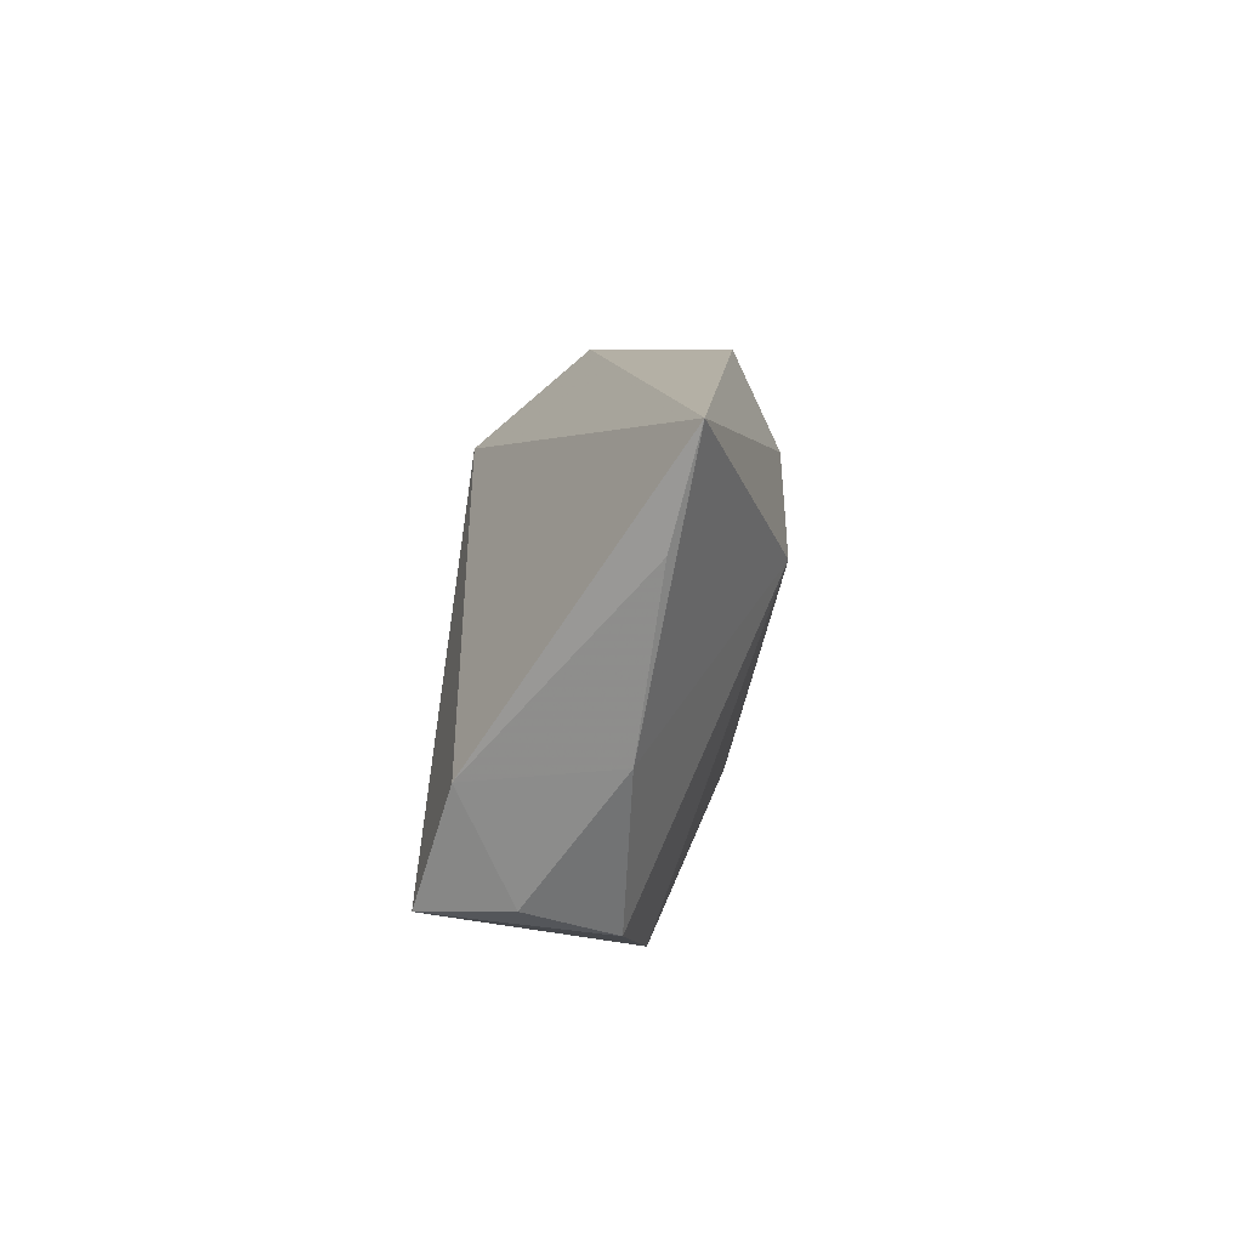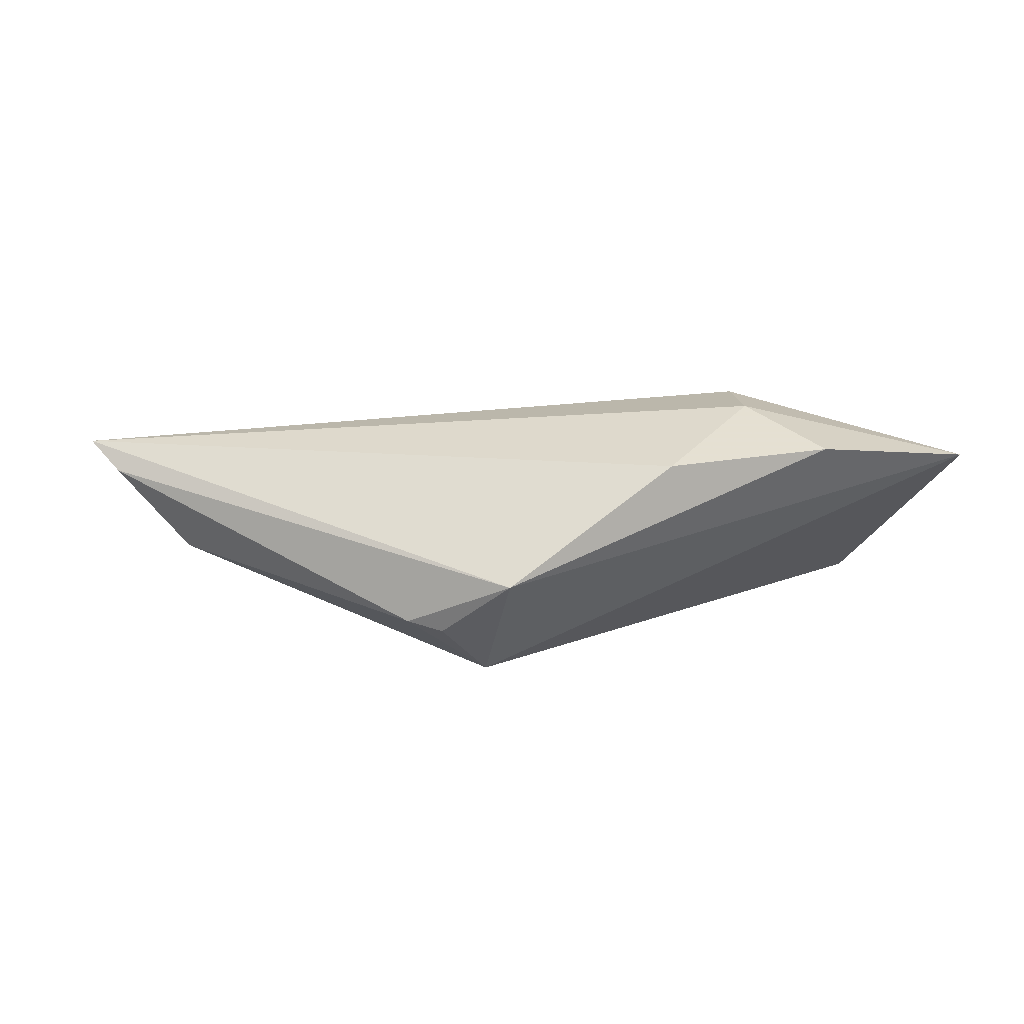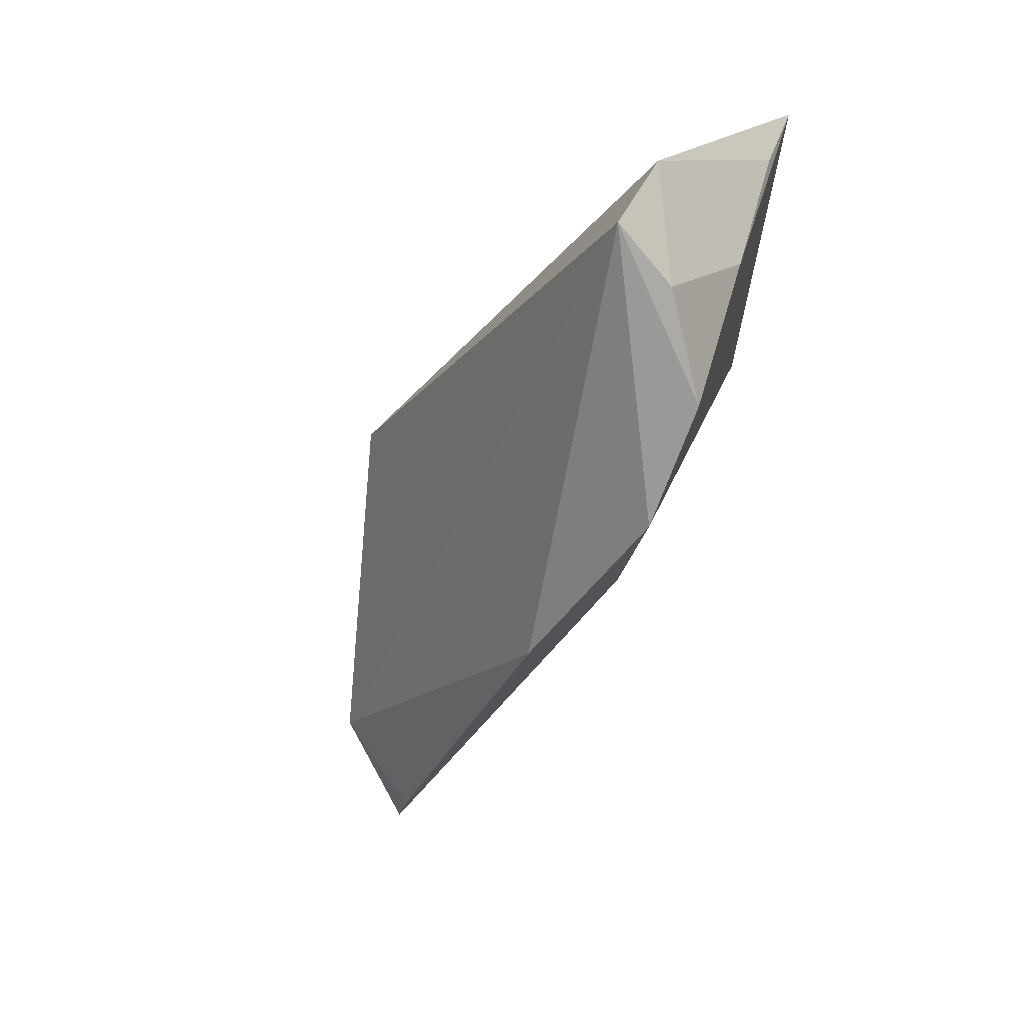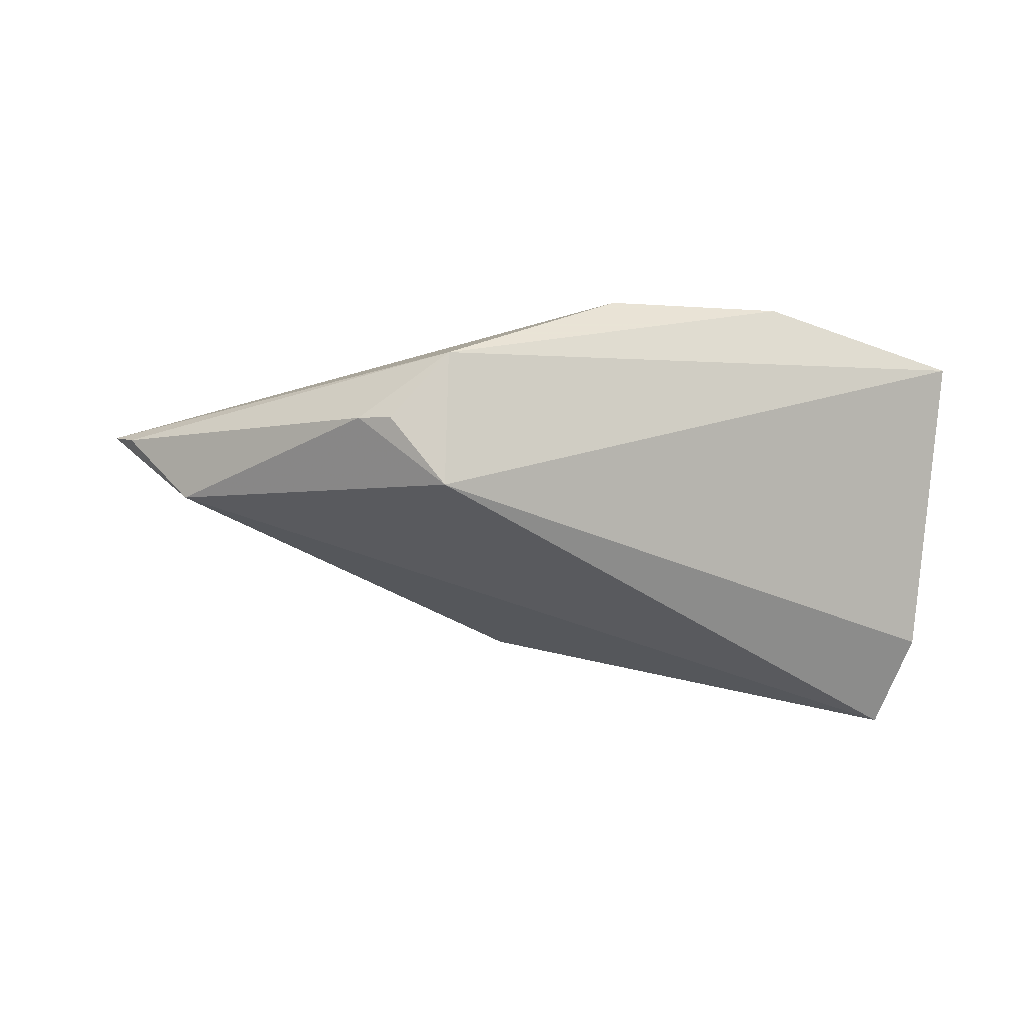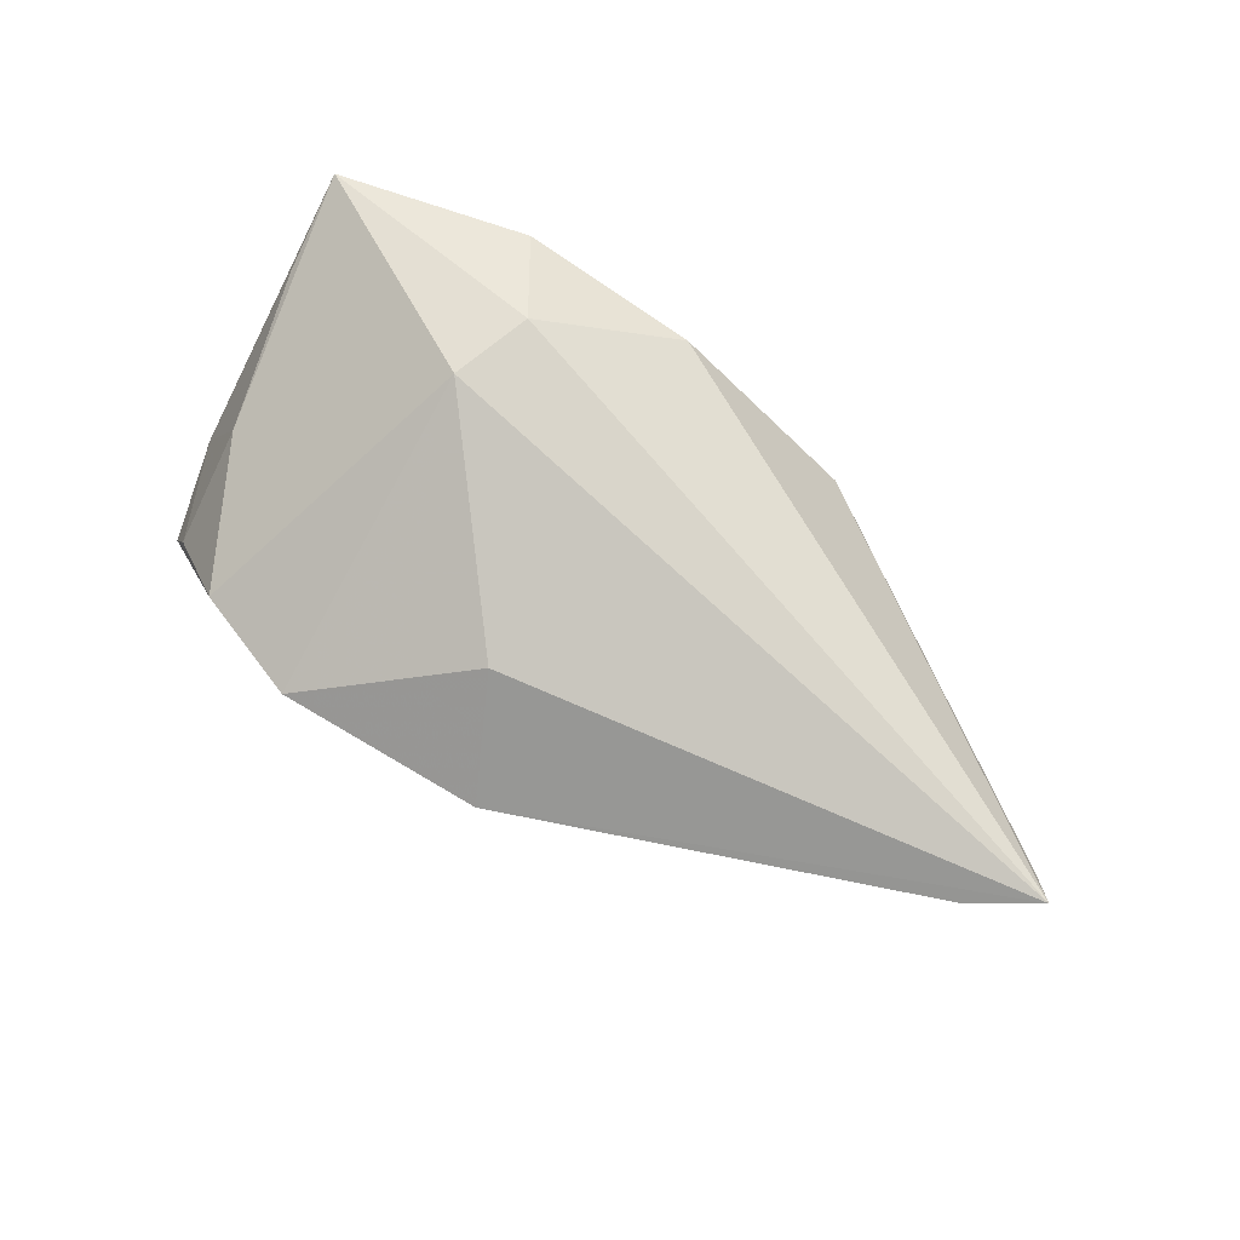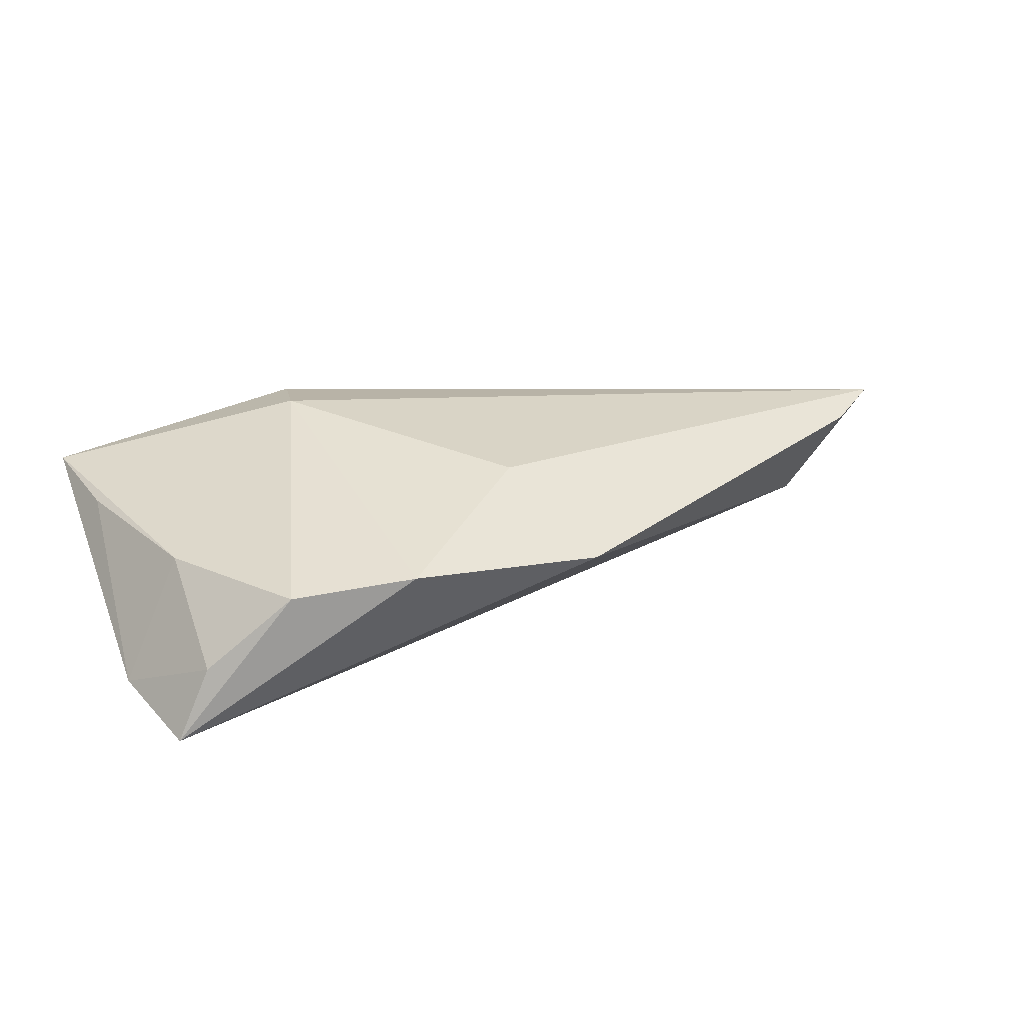
<metadata>
{"format":"obj","ext":"obj","renderer":"f3d","projection":"perspective","resolution":1024,"background":"white","views":[{"elev":6.6,"azim":-88.4,"up":"+Y"},{"elev":10.3,"azim":160.1,"up":"+Z"},{"elev":-51.5,"azim":-119.1,"up":"+Y"},{"elev":-49.0,"azim":174.5,"up":"+Z"},{"elev":76.2,"azim":34.5,"up":"+Z"},{"elev":17.1,"azim":-24.8,"up":"+Z"}]}
</metadata>
<code>
v 0.01997 0.0161 -0.01794
v 0.002156 -0.01766 0.01048
v -0.04485 -0.02224 -0.01794
v 0.008679 -0.0304 0.0009896
v -0.001433 0.02738 0.009574
v 0.03169 0.01956 -0.009882
v -0.04646 0.009623 0.004657
v 0.02756 0.02108 -0.01118
v -0.01681 0.01733 0.01553
v 0.05546 -0.002764 -0.002522
v -0.01963 0.006995 0.0163
v 0.02063 0.02738 -0.004715
v 0.0599 -0.009673 0.009379
v -0.03155 -0.02772 0.0004418
v -0.02372 0.02738 0.01067
v 0.06743 -0.004825 0.01188
v 0.06459 -0.001966 0.00822
v -0.04114 -0.0099 0.001668
v -0.04111 -0.02307 -0.008787
v -0.04805 -0.009986 -0.01394
v -0.04836 0.02162 0.007871
v -0.01706 -0.03241 0.002474
f 21 1 20
f 15 12 21
f 21 12 1
f 20 1 3
f 16 12 5
f 5 12 15
f 16 11 2
f 2 11 22
f 15 21 9
f 21 11 9
f 9 5 15
f 9 11 16
f 16 5 9
f 20 3 19
f 22 3 4
f 16 2 4
f 4 2 22
f 1 12 8
f 8 6 1
f 12 6 8
f 18 11 21
f 20 19 18
f 14 3 22
f 14 19 3
f 14 18 19
f 22 11 14
f 11 18 14
f 1 6 10
f 10 3 1
f 10 4 3
f 7 21 20
f 20 18 7
f 7 18 21
f 16 4 13
f 13 10 16
f 4 10 13
f 16 10 17
f 17 10 6
f 17 12 16
f 17 6 12

</code>
